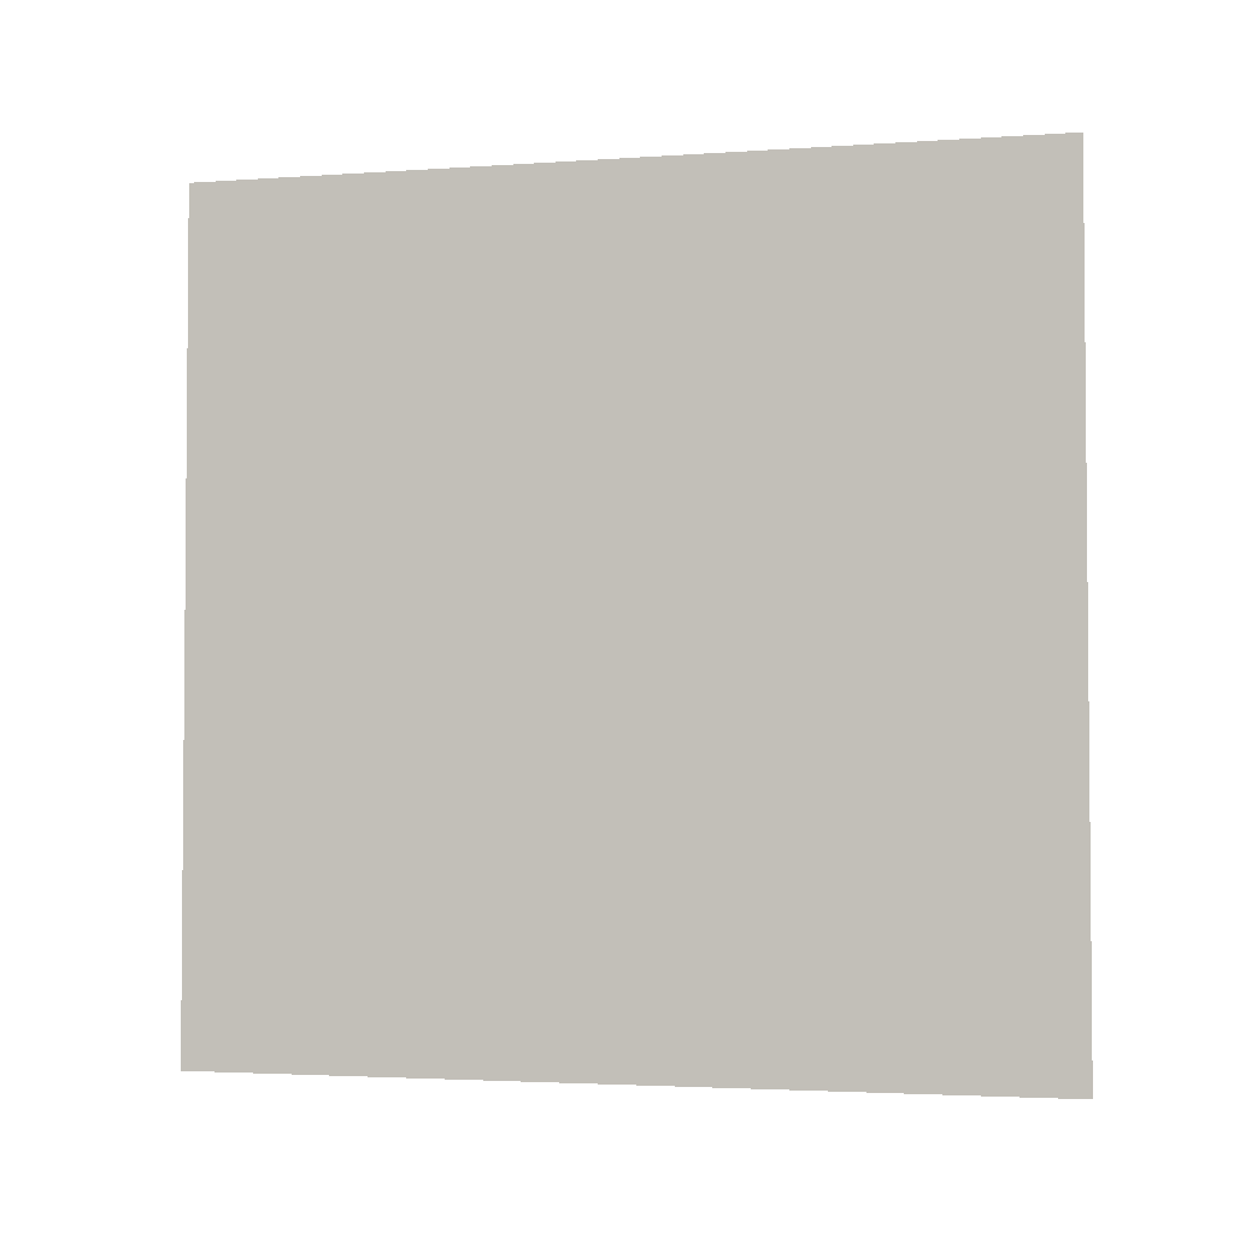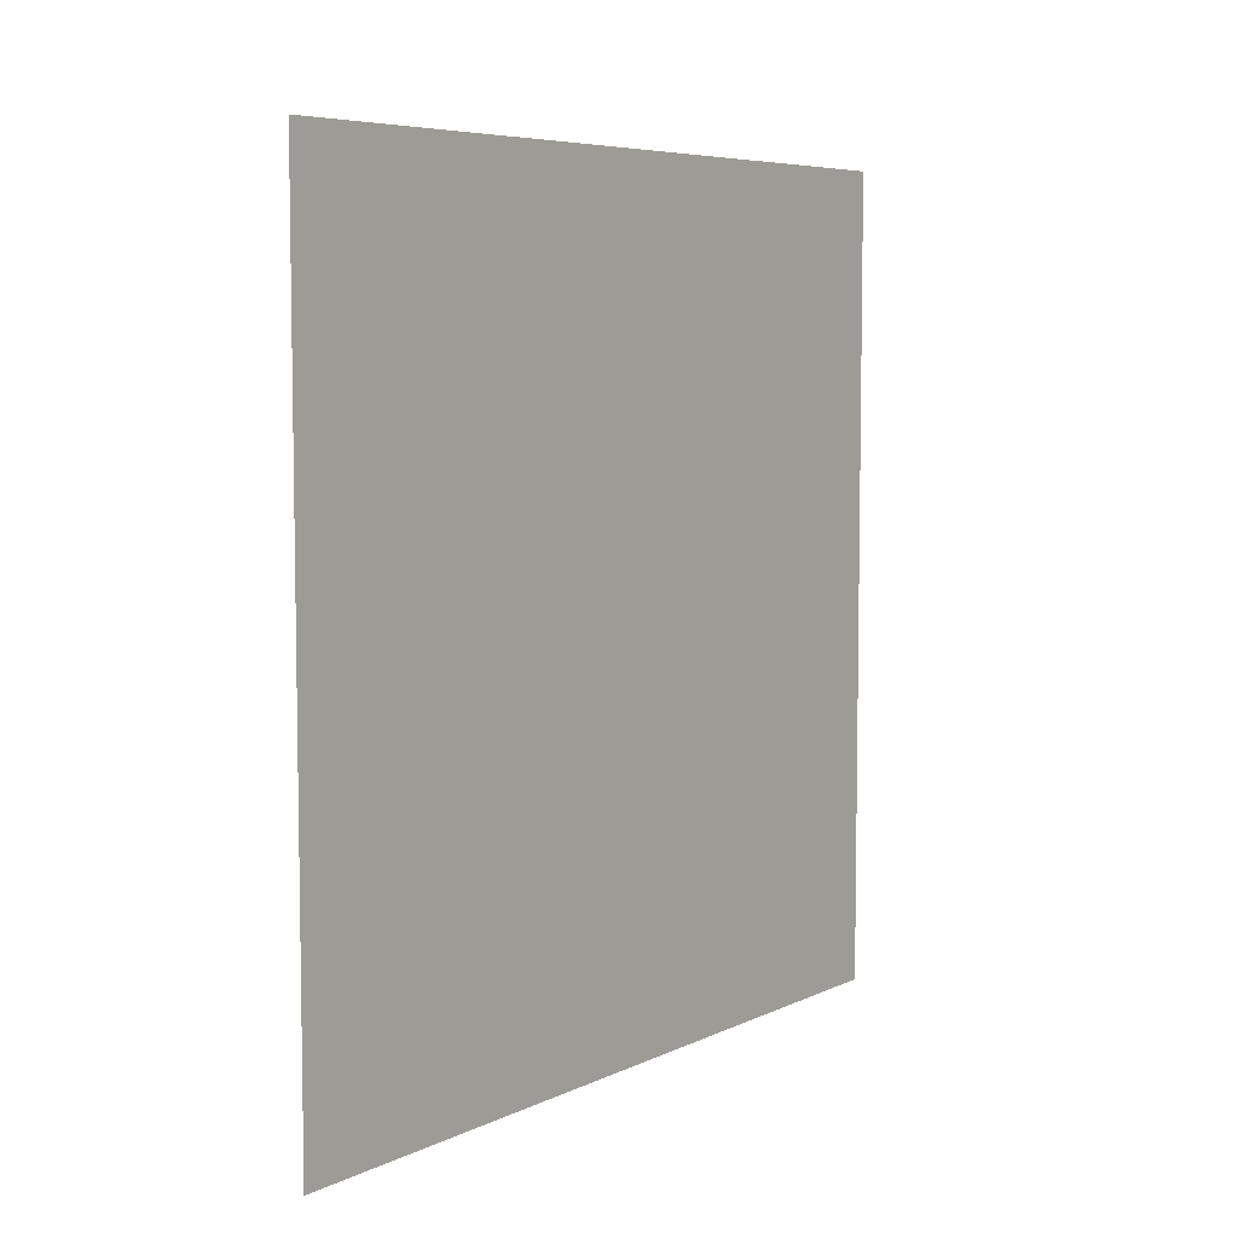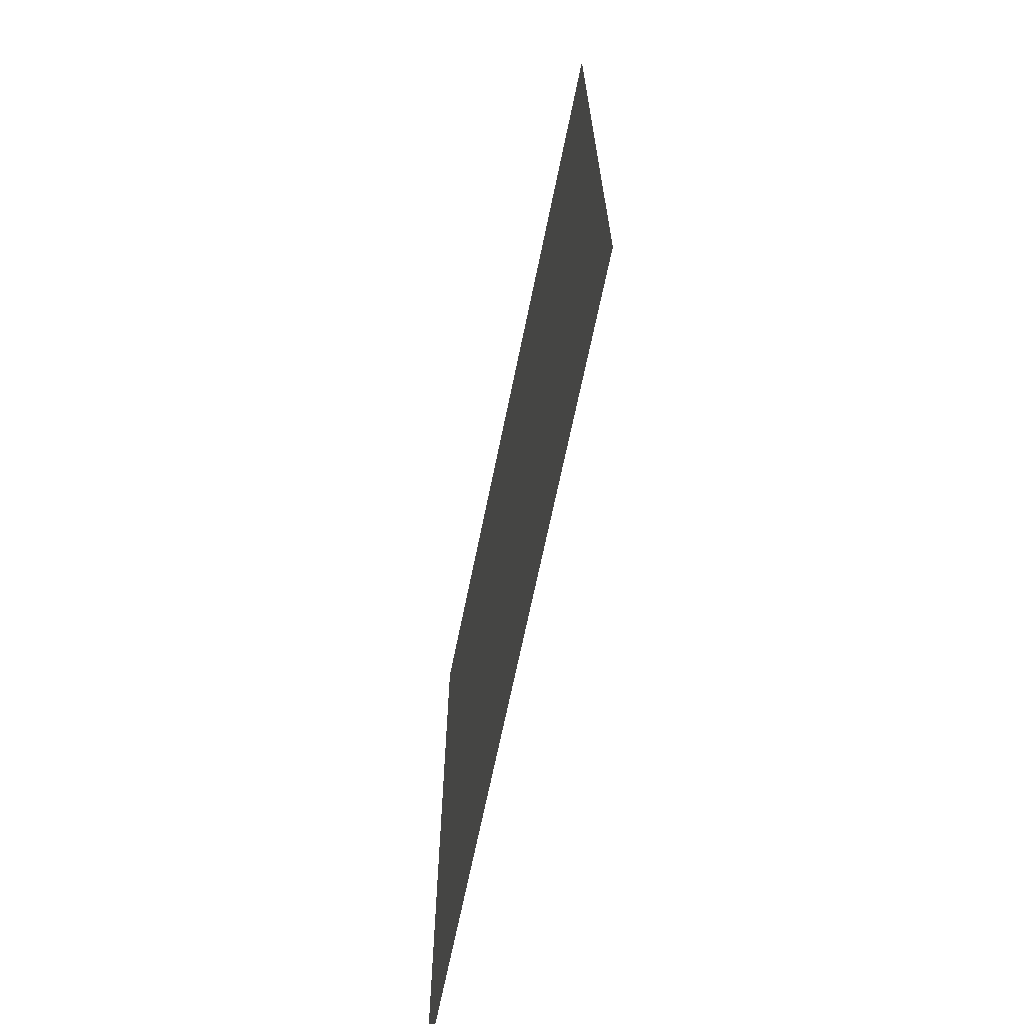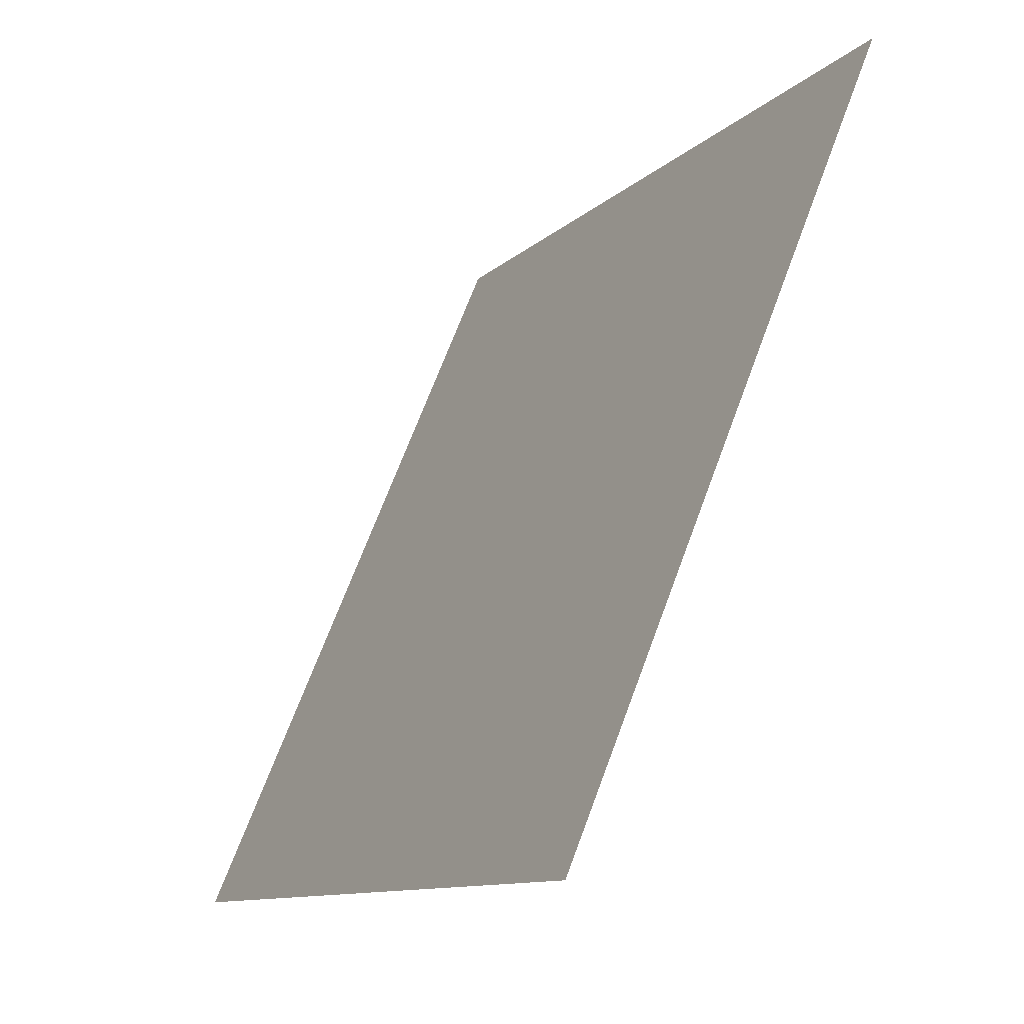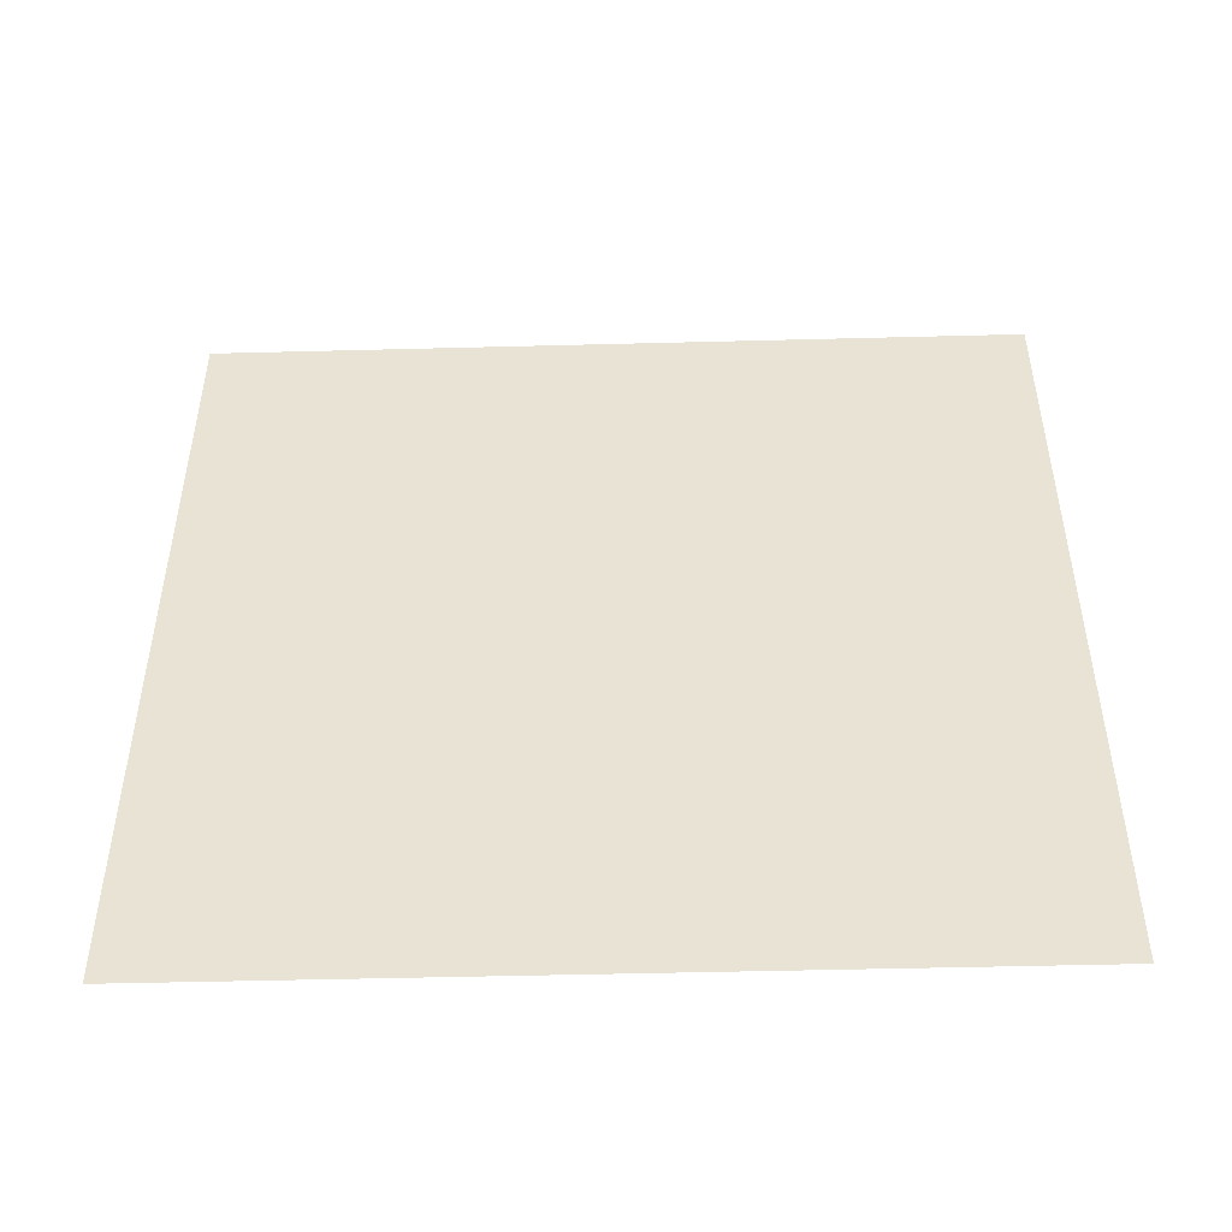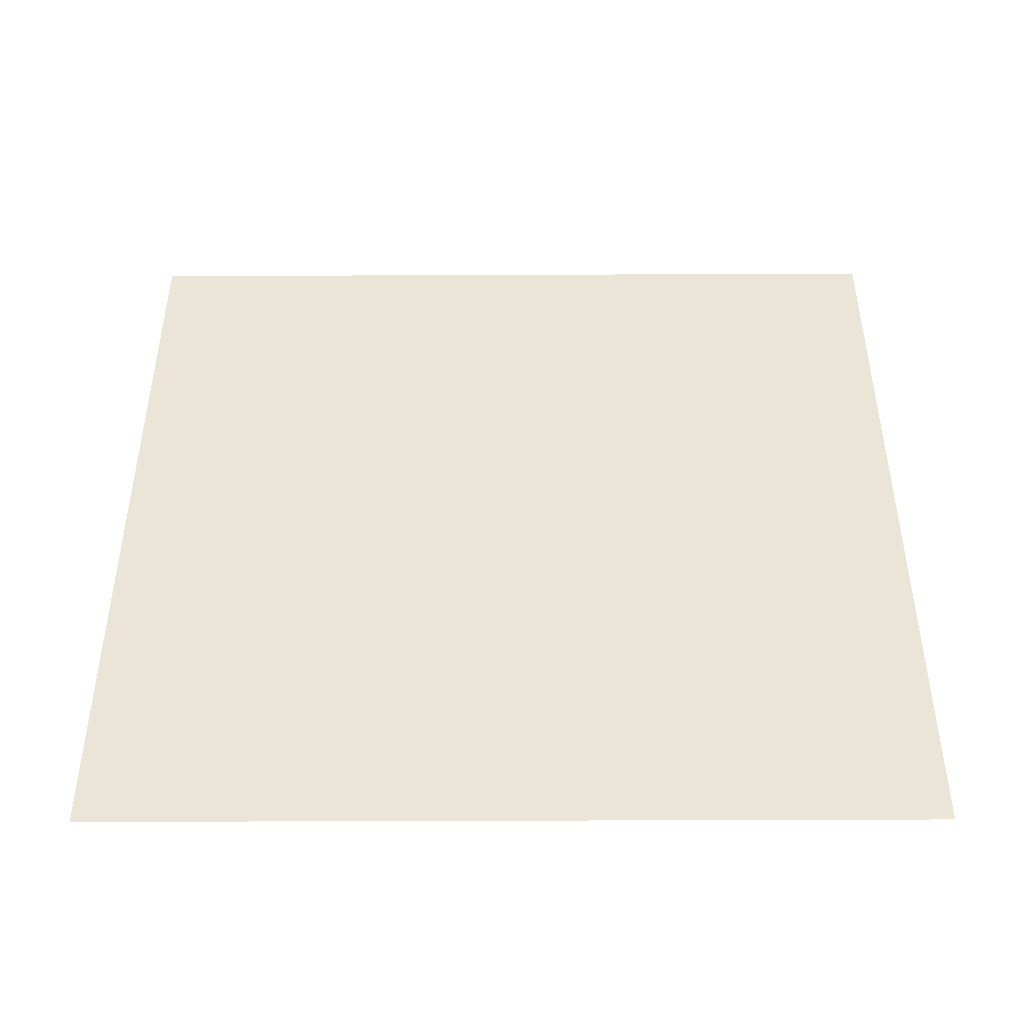
<metadata>
{"format":"obj","ext":"obj","renderer":"f3d","projection":"perspective","resolution":1024,"background":"white","views":[{"elev":-3.1,"azim":126.4,"up":"+Z"},{"elev":6.4,"azim":59.1,"up":"+Z"},{"elev":-67.6,"azim":-168.7,"up":"+Z"},{"elev":-11.2,"azim":153.4,"up":"+Y"},{"elev":-48.1,"azim":-65.5,"up":"+Z"},{"elev":-45.8,"azim":-66.9,"up":"+Z"}]}
</metadata>
<code>
o Plane.001
v 8.744 3.281 -1.574
v 7.554 6.109 1.494
v 7.554 6.109 -1.574
v 8.744 3.281 1.494
f 1 2 3
f 1 4 2

</code>
